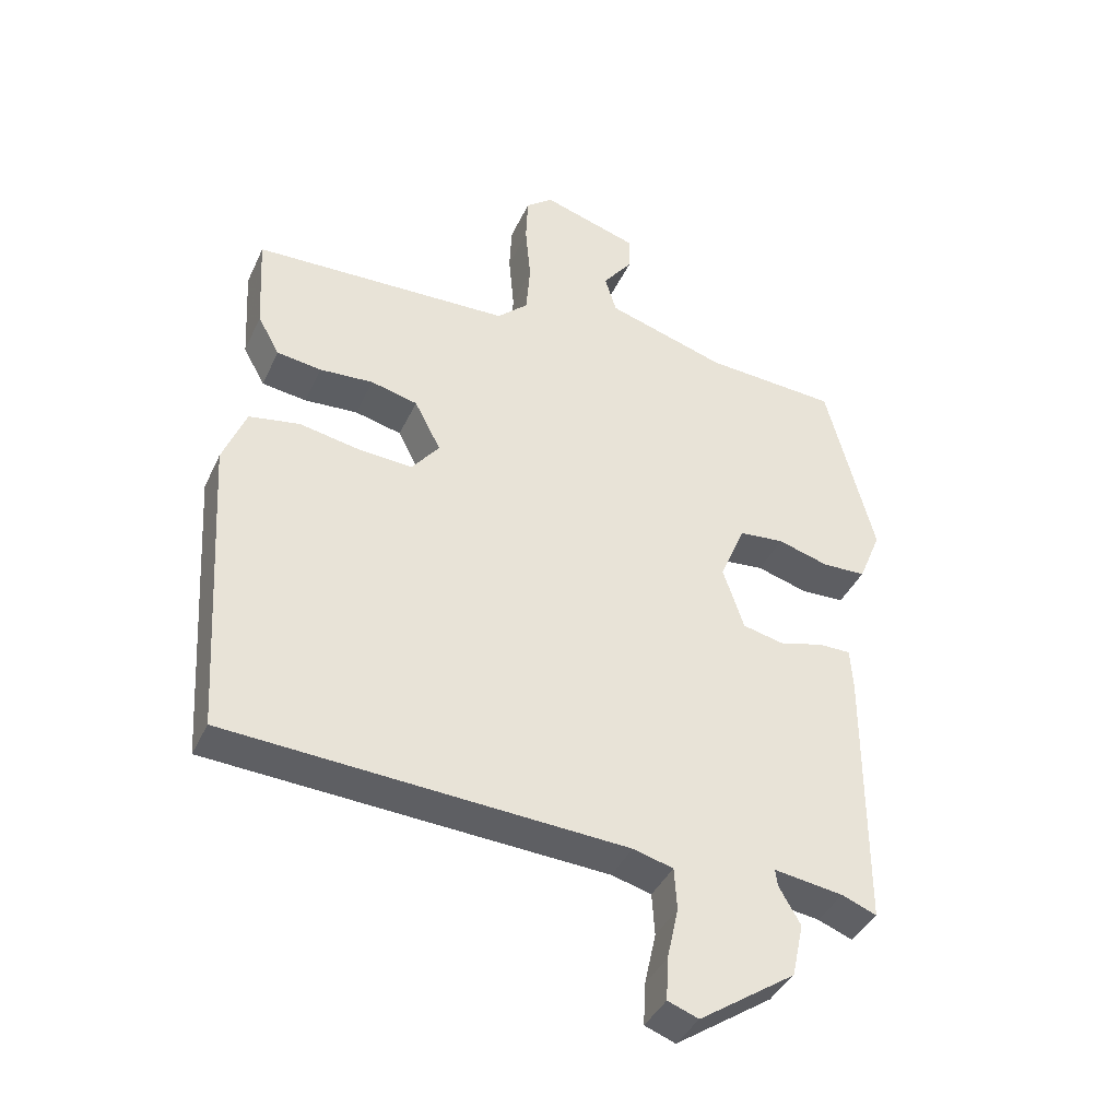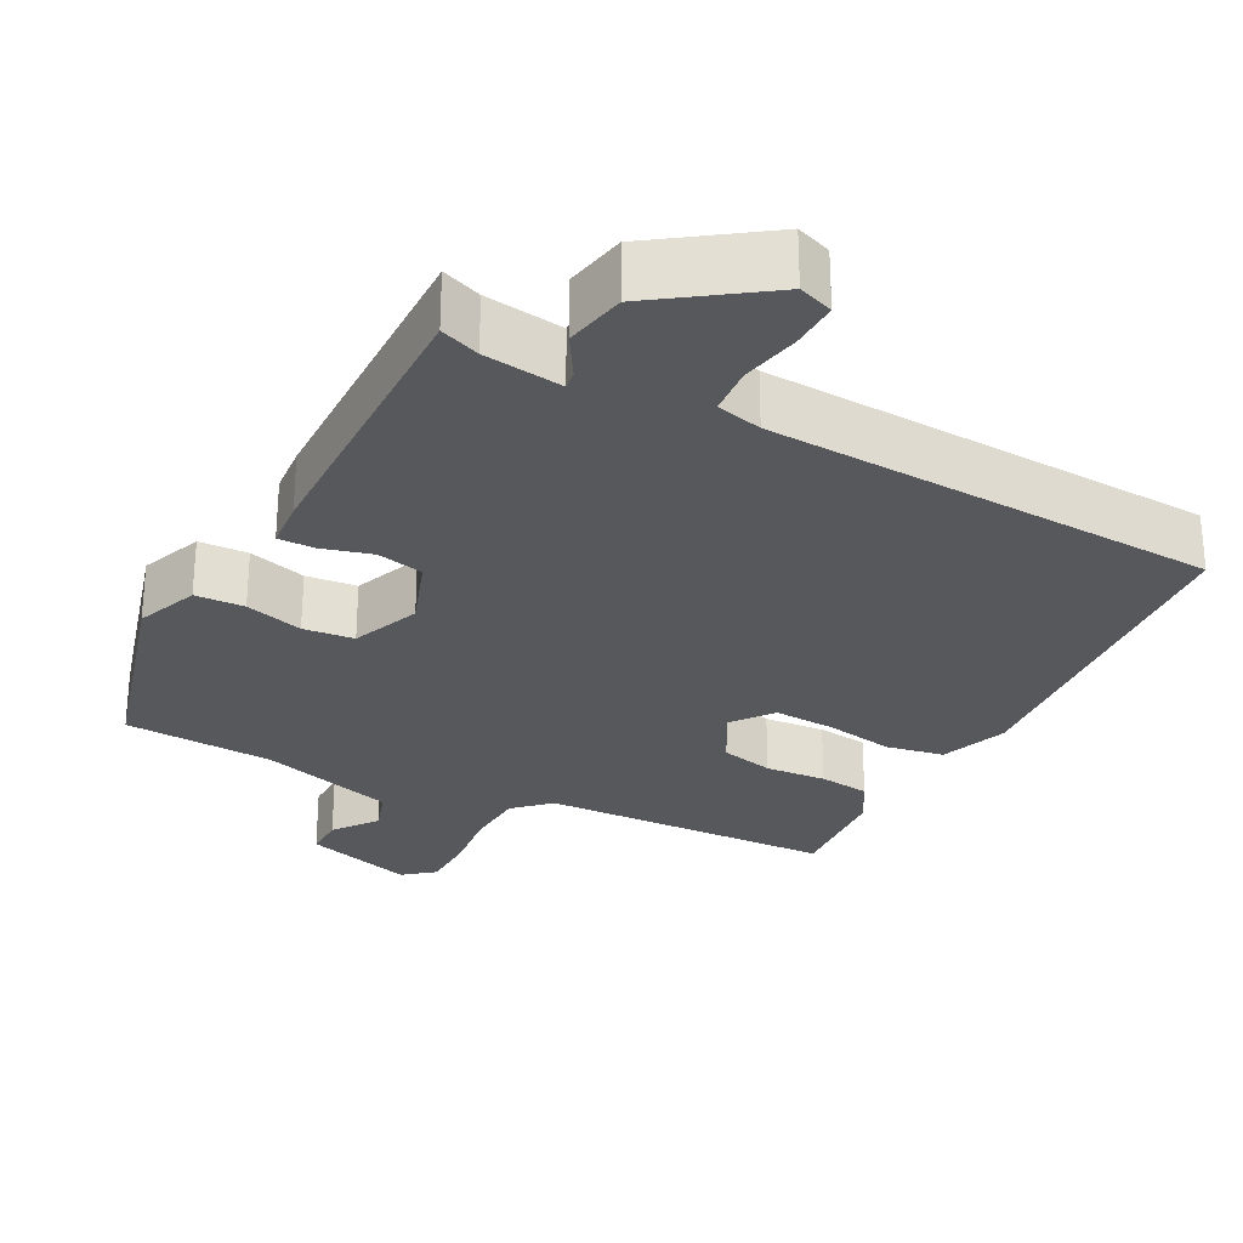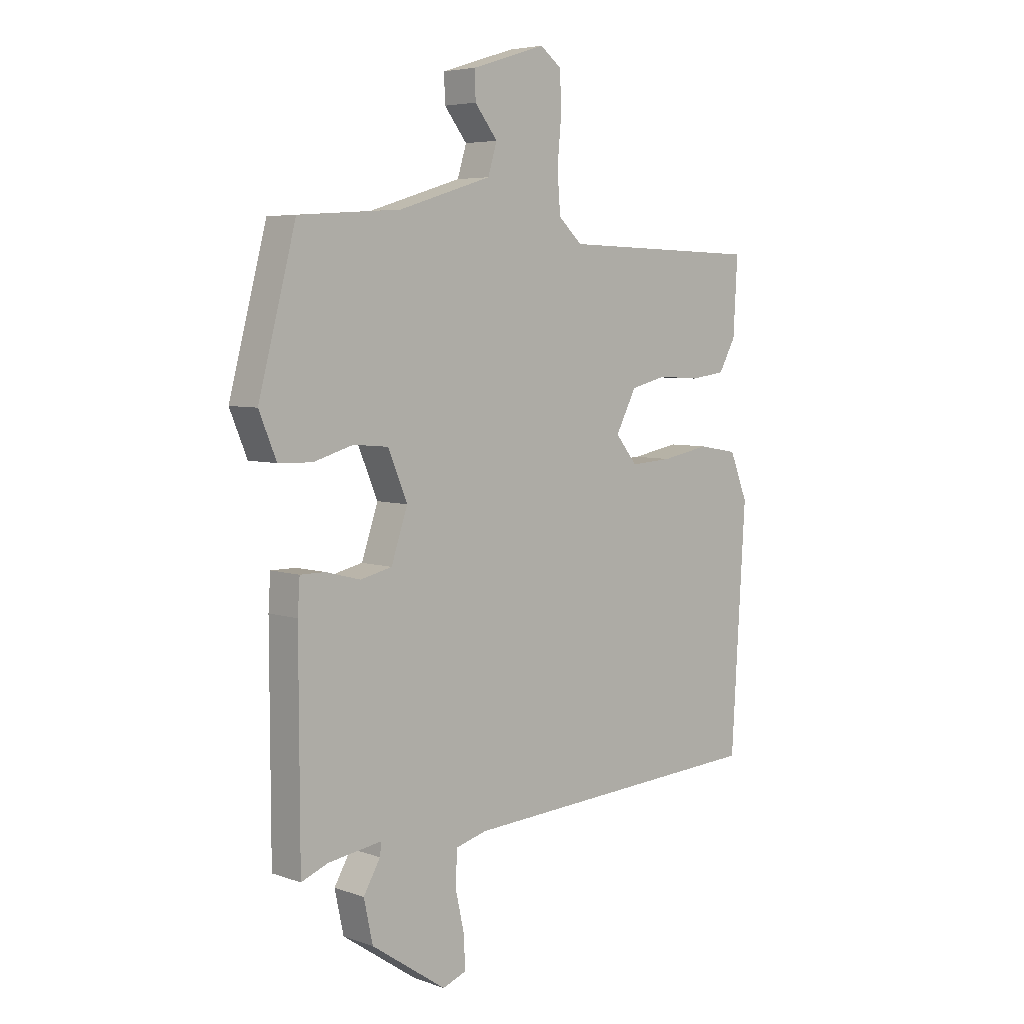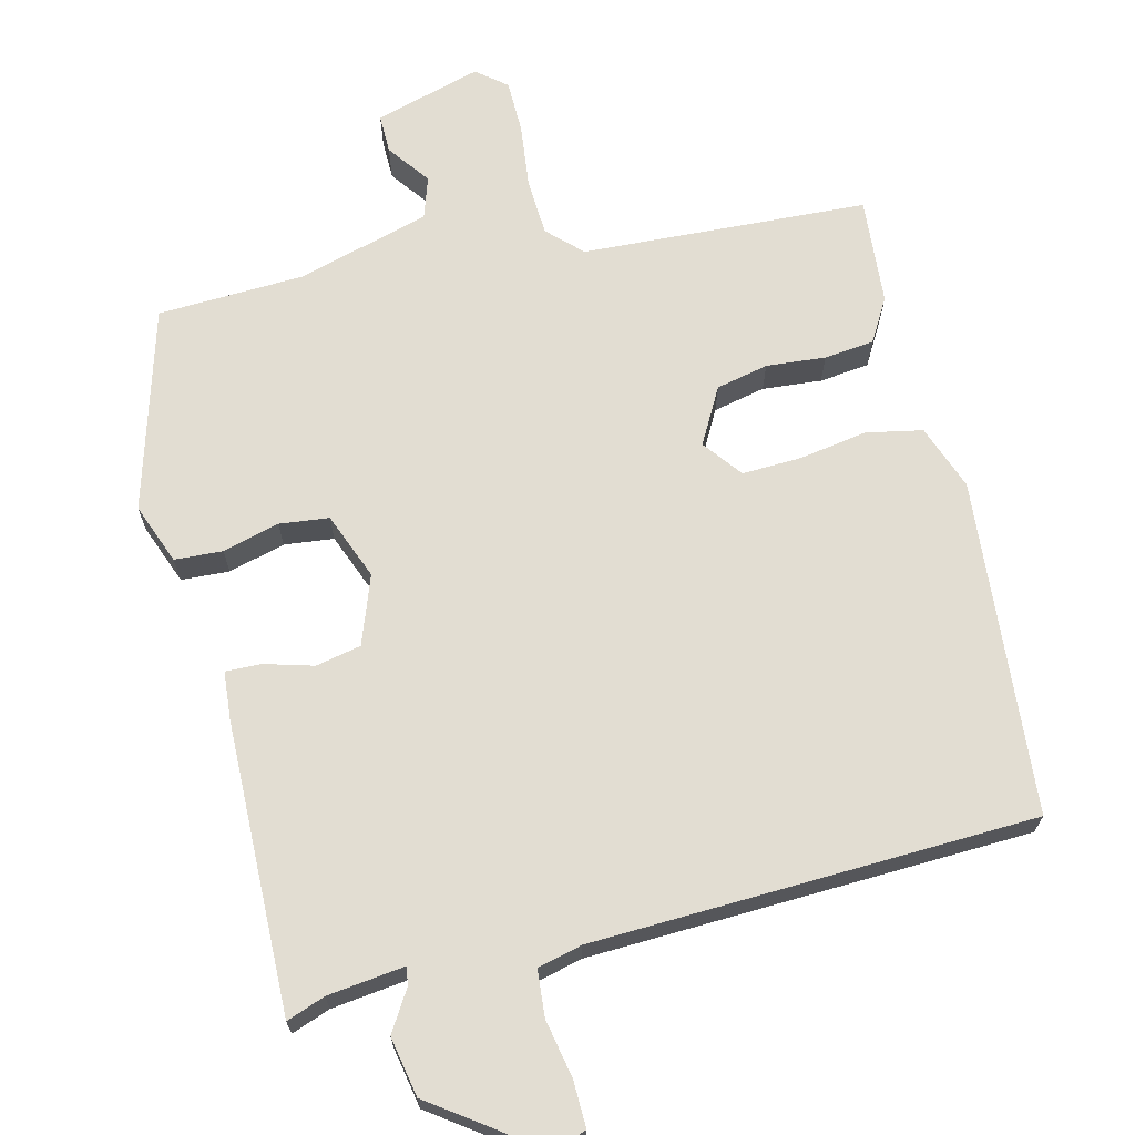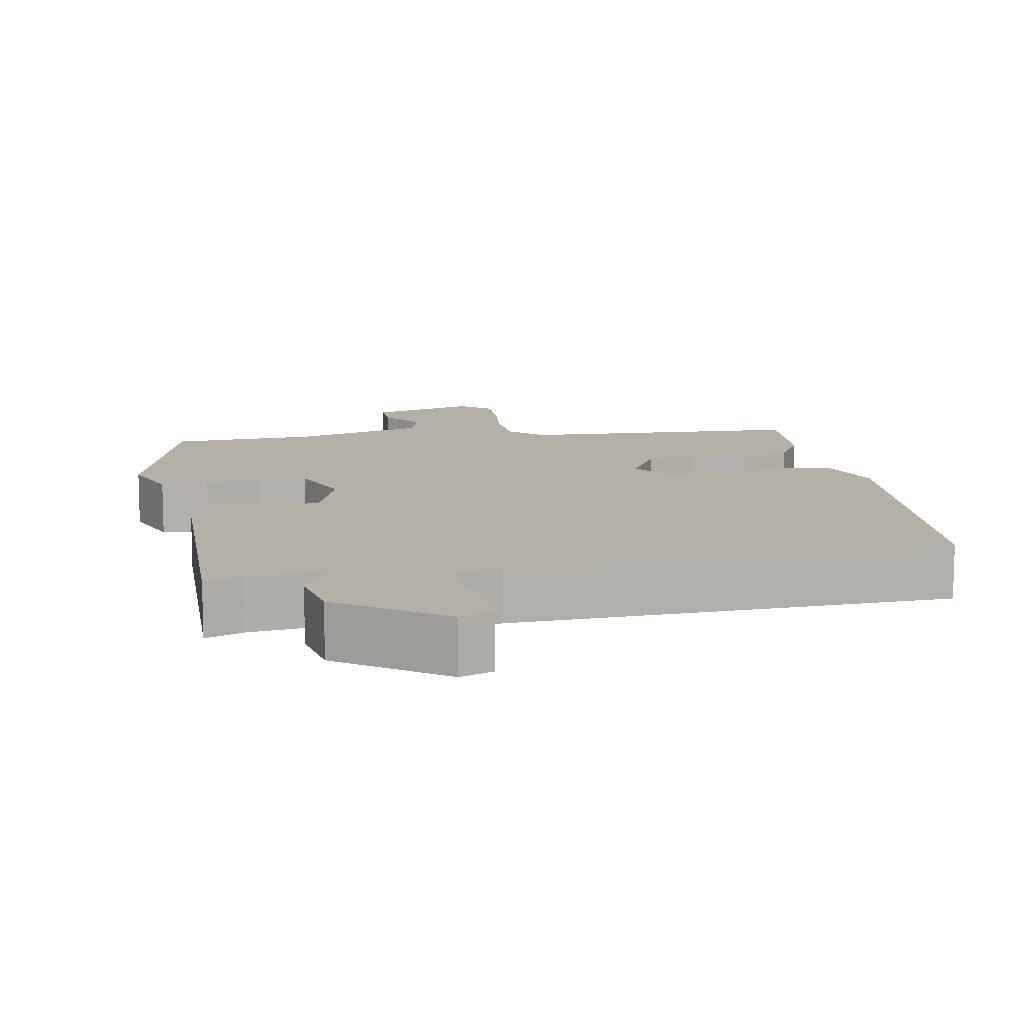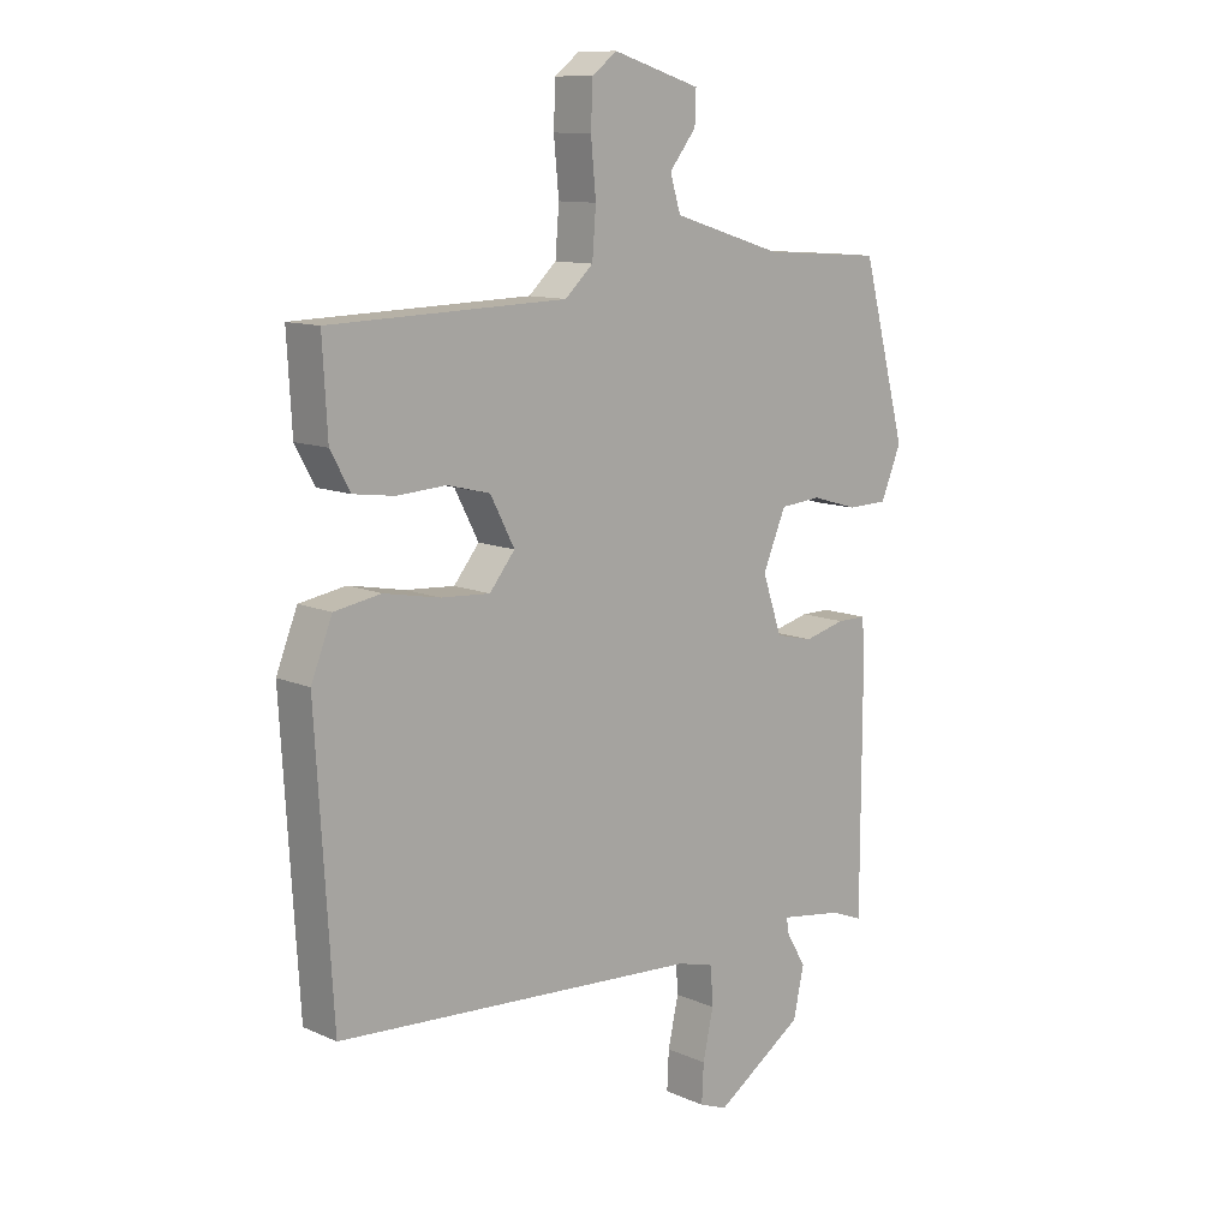
<metadata>
{"format":"obj","ext":"obj","renderer":"f3d","projection":"perspective","resolution":1024,"background":"white","views":[{"elev":-39.8,"azim":-23.1,"up":"+Z"},{"elev":-28.3,"azim":153.2,"up":"+Y"},{"elev":5.5,"azim":136.8,"up":"+Z"},{"elev":68.2,"azim":167.6,"up":"+Y"},{"elev":11.7,"azim":170.9,"up":"+Y"},{"elev":11.2,"azim":-42.9,"up":"+Z"}]}
</metadata>
<code>
v -0.488 0.07 -0.423
v -0.515 0.07 0.025
v -0.481 0.07 0.111
v -0.406 0.07 0.124
v -0.316 0.07 0.107
v -0.237 0.07 0.102
v -0.196 0.07 0.153
v -0.235 0.07 0.228
v -0.304 0.07 0.245
v -0.383 0.07 0.24
v -0.449 0.07 0.249
v -0.481 0.07 0.307
v -0.489 0.07 0.45
v -0.108 0.07 0.461
v -0.063 0.07 0.503
v -0.057 0.07 0.579
v -0.065 0.07 0.665
v -0.062 0.07 0.735
v -0.022 0.07 0.766
v 0.119 0.07 0.722
v 0.117 0.07 0.67
v 0.074 0.07 0.615
v 0.091 0.07 0.559
v 0.267 0.07 0.505
v 0.461 0.07 0.492
v 0.532 0.07 0.221
v 0.499 0.07 0.141
v 0.435 0.07 0.139
v 0.36 0.07 0.161
v 0.294 0.07 0.155
v 0.257 0.07 0.067
v 0.288 0.07 -0.025
v 0.348 0.07 -0.039
v 0.414 0.07 -0.022
v 0.461 0.07 -0.022
v 0.465 0.07 -0.085
v 0.464 0.07 -0.474
v 0.413 0.07 -0.454
v 0.311 0.07 -0.439
v 0.314 0.07 -0.463
v 0.346 0.07 -0.518
v 0.329 0.07 -0.597
v 0.187 0.07 -0.693
v 0.142 0.07 -0.676
v 0.145 0.07 -0.614
v 0.162 0.07 -0.537
v 0.158 0.07 -0.475
v 0.099 0.07 -0.459
v -0.488 0 -0.423
v -0.515 0 0.025
v -0.481 0 0.111
v -0.406 0 0.124
v -0.316 0 0.107
v -0.237 0 0.102
v -0.196 0 0.153
v -0.235 0 0.228
v -0.304 0 0.245
v -0.383 0 0.24
v -0.449 0 0.249
v -0.481 0 0.307
v -0.489 0 0.45
v -0.108 0 0.461
v -0.063 0 0.503
v -0.057 0 0.579
v -0.065 0 0.665
v -0.062 0 0.735
v -0.022 0 0.766
v 0.119 0 0.722
v 0.117 0 0.67
v 0.074 0 0.615
v 0.091 0 0.559
v 0.267 0 0.505
v 0.461 0 0.492
v 0.532 0 0.221
v 0.499 0 0.141
v 0.435 0 0.139
v 0.36 0 0.161
v 0.294 0 0.155
v 0.257 0 0.067
v 0.288 0 -0.025
v 0.348 0 -0.039
v 0.414 0 -0.022
v 0.461 0 -0.022
v 0.465 0 -0.085
v 0.464 0 -0.474
v 0.413 0 -0.454
v 0.311 0 -0.439
v 0.314 0 -0.463
v 0.346 0 -0.518
v 0.329 0 -0.597
v 0.187 0 -0.693
v 0.142 0 -0.676
v 0.145 0 -0.614
v 0.162 0 -0.537
v 0.158 0 -0.475
v 0.099 0 -0.459
f 44 45 46
f 43 44 46
f 42 43 46
f 41 42 46
f 40 41 46
f 39 40 46 47
f 36 37 38
f 35 36 38
f 34 35 38
f 33 34 38
f 32 33 38 39
f 39 47 48
f 32 39 48
f 31 32 48
f 27 28 29
f 26 27 29
f 25 26 29
f 24 25 29
f 23 24 29 30
f 20 21 22
f 19 20 22
f 18 19 22
f 17 18 22
f 16 17 22
f 15 16 22 23
f 23 30 31
f 15 23 31
f 14 15 31
f 12 13 14
f 11 12 14
f 10 11 14
f 9 10 14
f 3 4 5
f 2 3 5
f 1 2 5
f 48 1 5
f 48 5 6
f 31 48 6 7
f 14 31 7 8
f 8 9 14
f 94 93 92
f 94 92 91
f 94 91 90
f 94 90 89
f 94 89 88
f 95 94 88 87
f 86 85 84
f 86 84 83
f 86 83 82
f 86 82 81
f 87 86 81 80
f 96 95 87
f 96 87 80
f 96 80 79
f 77 76 75
f 77 75 74
f 77 74 73
f 77 73 72
f 78 77 72 71
f 70 69 68
f 70 68 67
f 70 67 66
f 70 66 65
f 70 65 64
f 71 70 64 63
f 79 78 71
f 79 71 63
f 79 63 62
f 62 61 60
f 62 60 59
f 62 59 58
f 62 58 57
f 53 52 51
f 53 51 50
f 53 50 49
f 53 49 96
f 54 53 96
f 55 54 96 79
f 56 55 79 62
f 62 57 56
f 1 49 50 2
f 2 50 51 3
f 3 51 52 4
f 4 52 53 5
f 5 53 54 6
f 6 54 55 7
f 7 55 56 8
f 8 56 57 9
f 9 57 58 10
f 10 58 59 11
f 11 59 60 12
f 12 60 61 13
f 13 61 62 14
f 14 62 63 15
f 15 63 64 16
f 16 64 65 17
f 17 65 66 18
f 18 66 67 19
f 19 67 68 20
f 20 68 69 21
f 21 69 70 22
f 22 70 71 23
f 23 71 72 24
f 24 72 73 25
f 25 73 74 26
f 26 74 75 27
f 27 75 76 28
f 28 76 77 29
f 29 77 78 30
f 30 78 79 31
f 31 79 80 32
f 32 80 81 33
f 33 81 82 34
f 34 82 83 35
f 35 83 84 36
f 36 84 85 37
f 37 85 86 38
f 38 86 87 39
f 39 87 88 40
f 40 88 89 41
f 41 89 90 42
f 42 90 91 43
f 43 91 92 44
f 44 92 93 45
f 45 93 94 46
f 46 94 95 47
f 47 95 96 48
f 48 96 49 1

</code>
